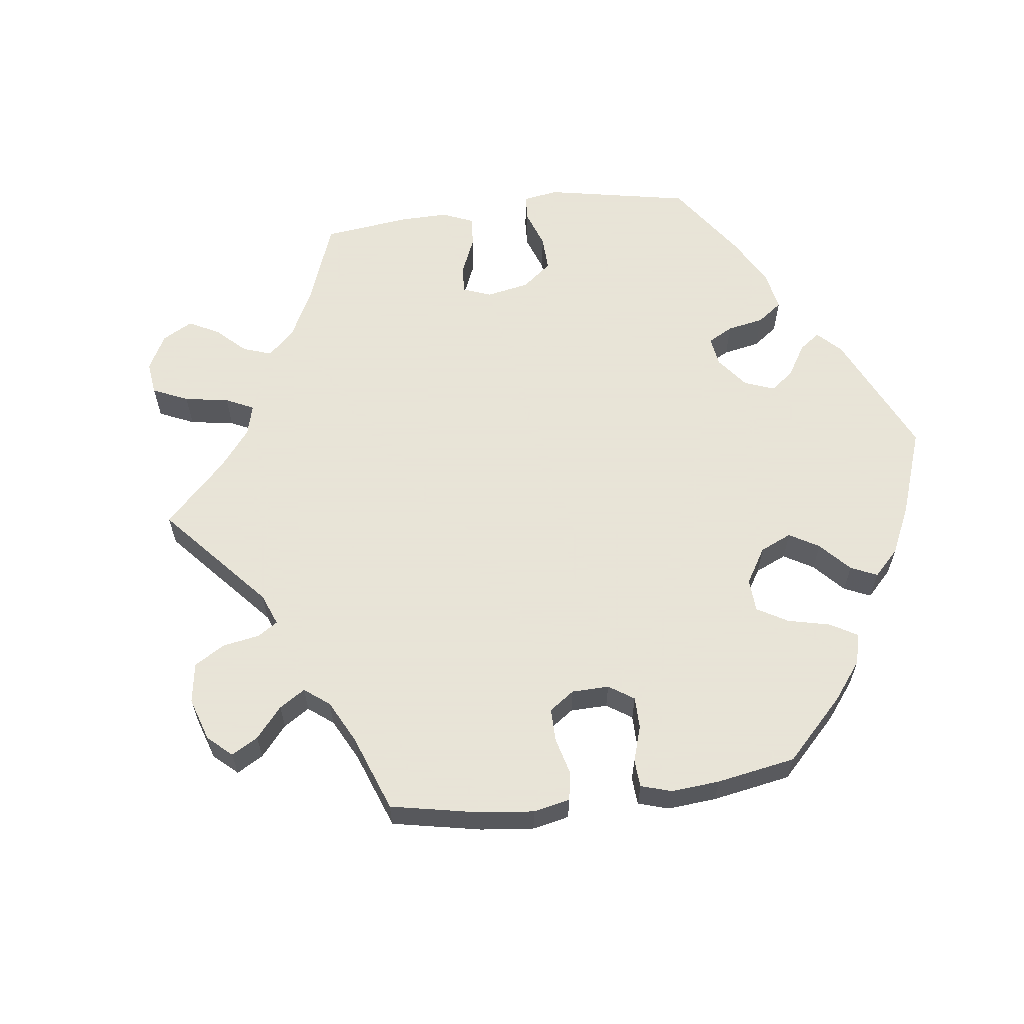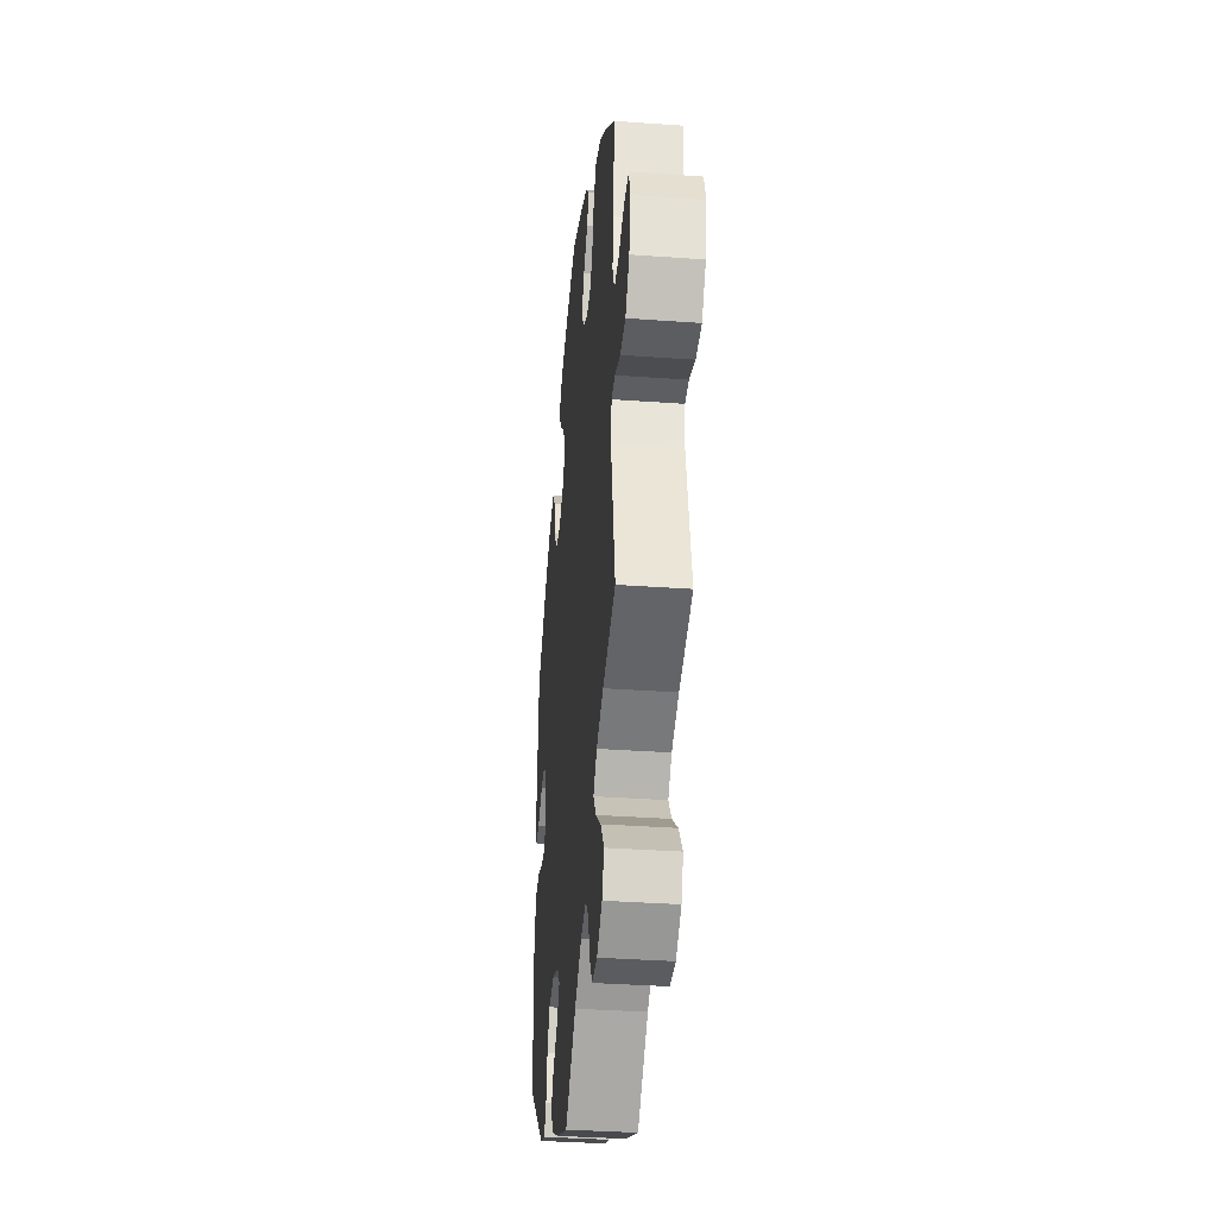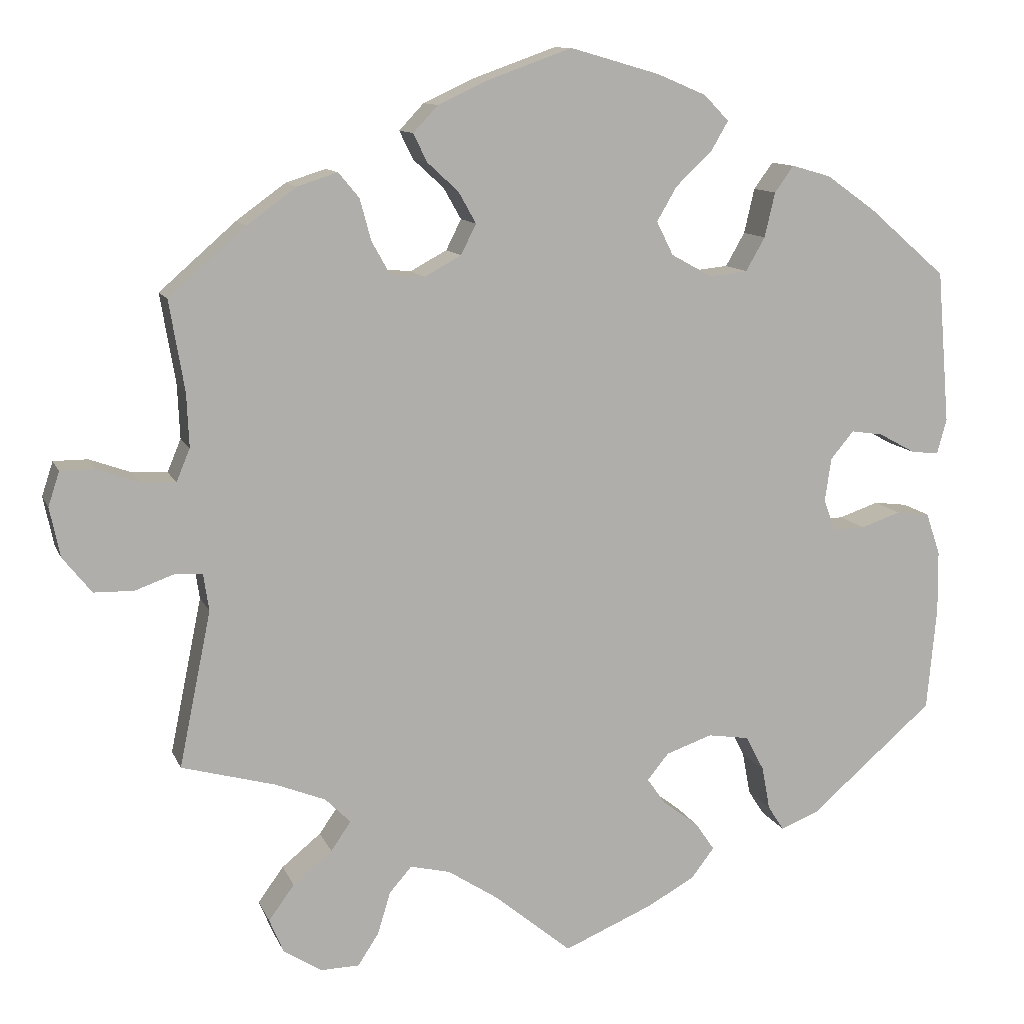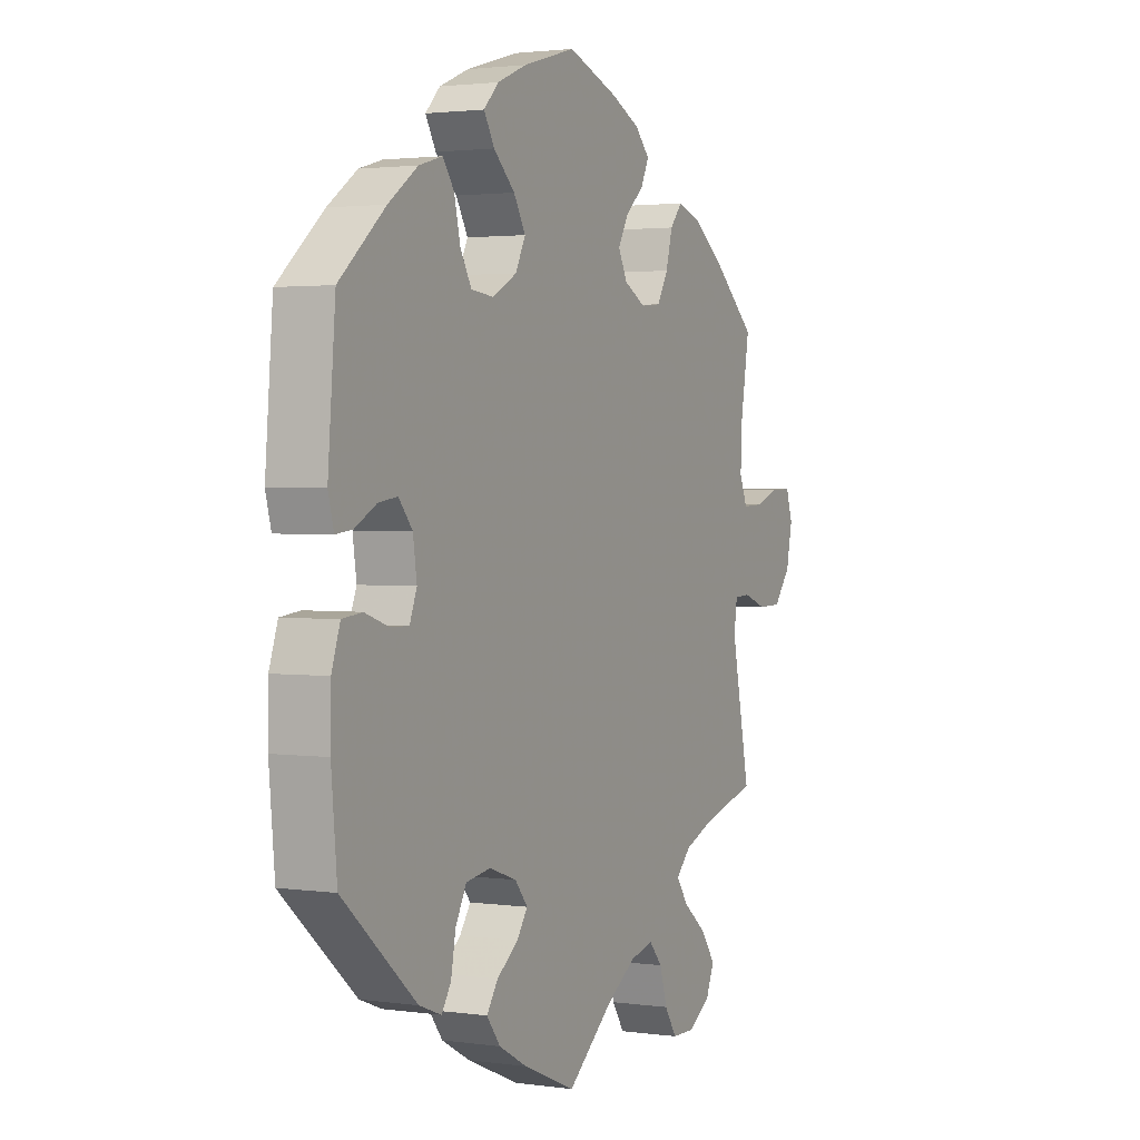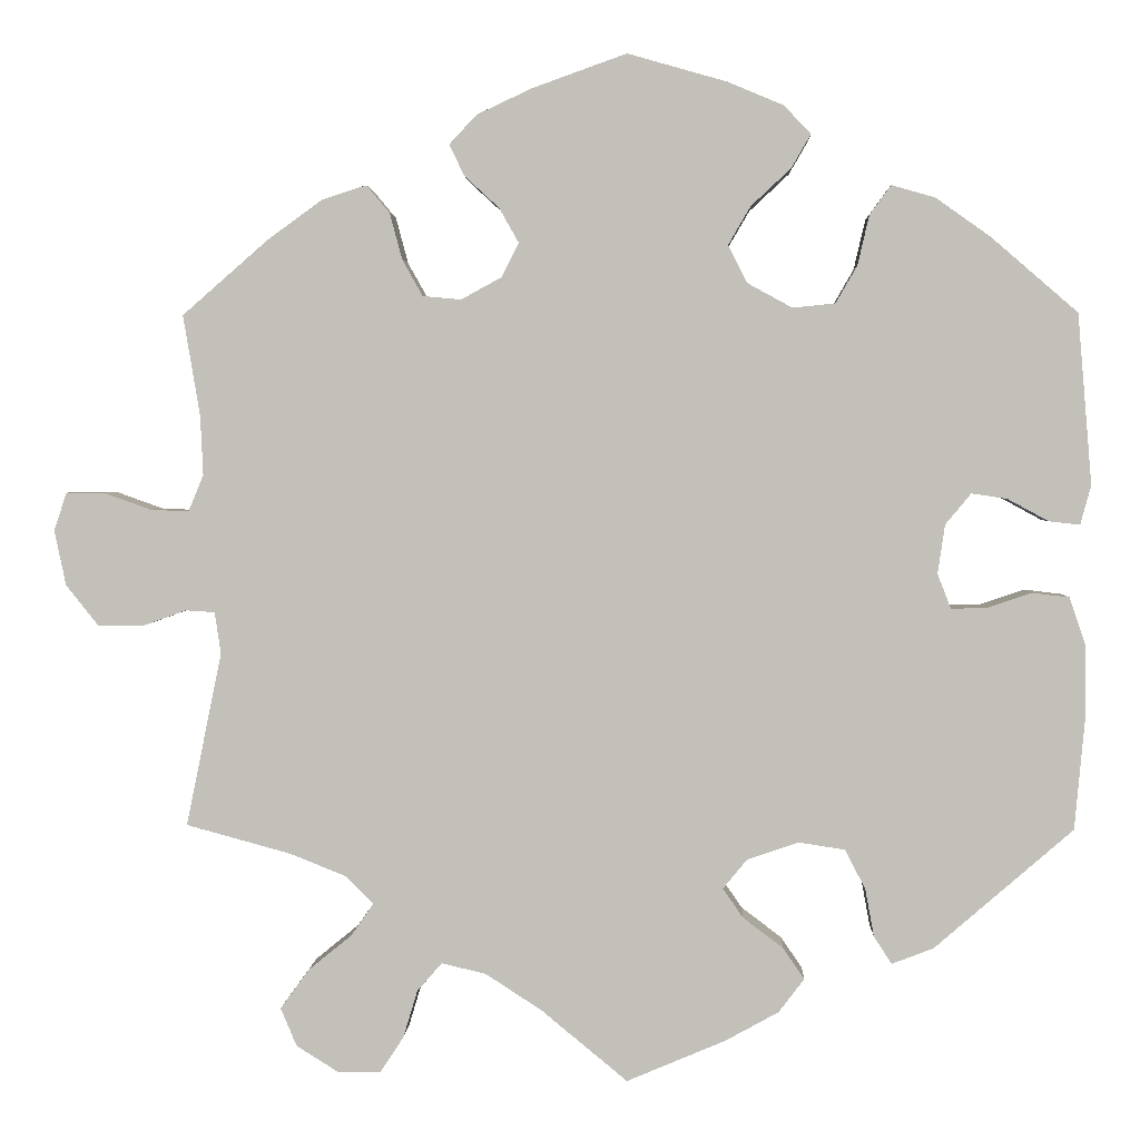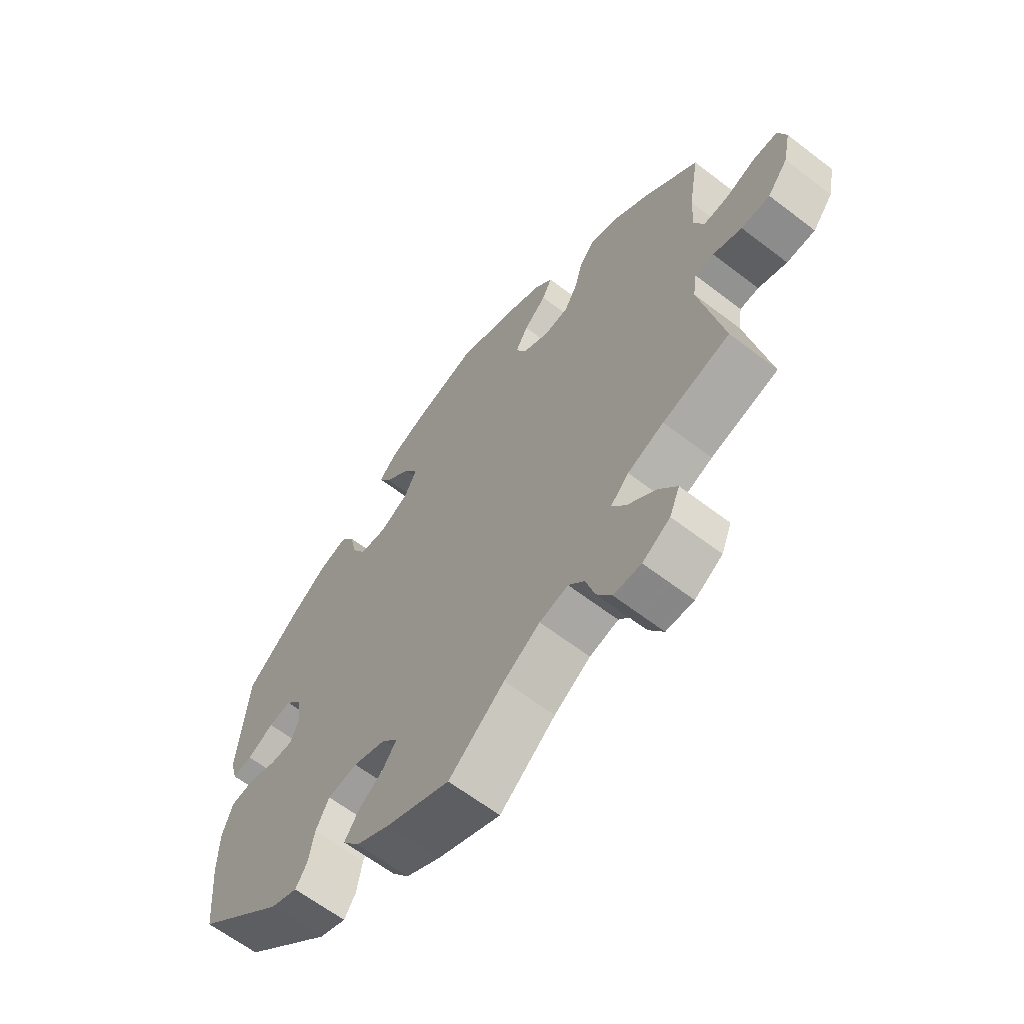
<metadata>
{"format":"obj","ext":"obj","renderer":"f3d","projection":"perspective","resolution":1024,"background":"white","views":[{"elev":61.4,"azim":-37.2,"up":"+Y"},{"elev":-35.9,"azim":-95.4,"up":"+Z"},{"elev":11.2,"azim":-16.4,"up":"+Z"},{"elev":2.1,"azim":116.5,"up":"+Z"},{"elev":2.6,"azim":2.3,"up":"+Z"},{"elev":-63.3,"azim":-127.8,"up":"+Z"}]}
</metadata>
<code>
v 0.111 0.07 0.546
v 0.173 0.07 0.52
v 0.204 0.07 0.488
v 0.182 0.07 0.45
v 0.137 0.07 0.408
v 0.112 0.07 0.365
v 0.133 0.07 0.323
v 0.184 0.07 0.295
v 0.232 0.07 0.3
v 0.256 0.07 0.342
v 0.269 0.07 0.398
v 0.293 0.07 0.431
v 0.342 0.07 0.417
v 0.404 0.07 0.373
v 0.501 0.07 0.289
v 0.517 0.07 0.097
v 0.505 0.07 0.053
v 0.47 0.07 0.057
v 0.424 0.07 0.082
v 0.384 0.07 0.088
v 0.355 0.07 0.053
v 0.347 0.07 -0.002
v 0.362 0.07 -0.041
v 0.402 0.07 -0.04
v 0.452 0.07 -0.023
v 0.494 0.07 -0.028
v 0.512 0.07 -0.081
v 0.513 0.07 -0.158
v 0.501 0.07 -0.289
v 0.345 0.07 -0.424
v 0.298 0.07 -0.442
v 0.278 0.07 -0.411
v 0.268 0.07 -0.357
v 0.245 0.07 -0.313
v 0.193 0.07 -0.305
v 0.135 0.07 -0.325
v 0.108 0.07 -0.358
v 0.131 0.07 -0.391
v 0.176 0.07 -0.425
v 0.2 0.07 -0.46
v 0.171 0.07 -0.498
v 0.111 0.07 -0.531
v 0 0.07 -0.578
v -0.097 0.07 -0.498
v -0.16 0.07 -0.457
v -0.21 0.07 -0.445
v -0.238 0.07 -0.477
v -0.254 0.07 -0.53
v -0.28 0.07 -0.57
v -0.328 0.07 -0.571
v -0.376 0.07 -0.541
v -0.394 0.07 -0.498
v -0.362 0.07 -0.454
v -0.313 0.07 -0.414
v -0.288 0.07 -0.378
v -0.32 0.07 -0.346
v -0.383 0.07 -0.321
v -0.5 0.07 -0.289
v -0.46 0.07 -0.094
v -0.467 0.07 -0.047
v -0.5 0.07 -0.045
v -0.55 0.07 -0.063
v -0.6 0.07 -0.062
v -0.636 0.07 -0.017
v -0.649 0.07 0.045
v -0.635 0.07 0.088
v -0.592 0.07 0.088
v -0.539 0.07 0.069
v -0.496 0.07 0.067
v -0.479 0.07 0.108
v -0.482 0.07 0.175
v -0.501 0.07 0.288
v -0.405 0.07 0.372
v -0.343 0.07 0.417
v -0.293 0.07 0.433
v -0.267 0.07 0.402
v -0.253 0.07 0.35
v -0.23 0.07 0.309
v -0.187 0.07 0.305
v -0.141 0.07 0.33
v -0.122 0.07 0.368
v -0.144 0.07 0.407
v -0.183 0.07 0.443
v -0.2 0.07 0.478
v -0.169 0.07 0.511
v -0.107 0.07 0.54
v -0.001 0.07 0.578
v 0.111 0 0.546
v 0.173 0 0.52
v 0.204 0 0.488
v 0.182 0 0.45
v 0.137 0 0.408
v 0.112 0 0.365
v 0.133 0 0.323
v 0.184 0 0.295
v 0.232 0 0.3
v 0.256 0 0.342
v 0.269 0 0.398
v 0.293 0 0.431
v 0.342 0 0.417
v 0.404 0 0.373
v 0.501 0 0.289
v 0.517 0 0.097
v 0.505 0 0.053
v 0.47 0 0.057
v 0.424 0 0.082
v 0.384 0 0.088
v 0.355 0 0.053
v 0.347 0 -0.002
v 0.362 0 -0.041
v 0.402 0 -0.04
v 0.452 0 -0.023
v 0.494 0 -0.028
v 0.512 0 -0.081
v 0.513 0 -0.158
v 0.501 0 -0.289
v 0.345 0 -0.424
v 0.298 0 -0.442
v 0.278 0 -0.411
v 0.268 0 -0.357
v 0.245 0 -0.313
v 0.193 0 -0.305
v 0.135 0 -0.325
v 0.108 0 -0.358
v 0.131 0 -0.391
v 0.176 0 -0.425
v 0.2 0 -0.46
v 0.171 0 -0.498
v 0.111 0 -0.531
v 0 0 -0.578
v -0.097 0 -0.498
v -0.16 0 -0.457
v -0.21 0 -0.445
v -0.238 0 -0.477
v -0.254 0 -0.53
v -0.28 0 -0.57
v -0.328 0 -0.571
v -0.376 0 -0.541
v -0.394 0 -0.498
v -0.362 0 -0.454
v -0.313 0 -0.414
v -0.288 0 -0.378
v -0.32 0 -0.346
v -0.383 0 -0.321
v -0.5 0 -0.289
v -0.46 0 -0.094
v -0.467 0 -0.047
v -0.5 0 -0.045
v -0.55 0 -0.063
v -0.6 0 -0.062
v -0.636 0 -0.017
v -0.649 0 0.045
v -0.635 0 0.088
v -0.592 0 0.088
v -0.539 0 0.069
v -0.496 0 0.067
v -0.479 0 0.108
v -0.482 0 0.175
v -0.501 0 0.288
v -0.405 0 0.372
v -0.343 0 0.417
v -0.293 0 0.433
v -0.267 0 0.402
v -0.253 0 0.35
v -0.23 0 0.309
v -0.187 0 0.305
v -0.141 0 0.33
v -0.122 0 0.368
v -0.144 0 0.407
v -0.183 0 0.443
v -0.2 0 0.478
v -0.169 0 0.511
v -0.107 0 0.54
v -0.001 0 0.578
f 82 83 84 85
f 81 82 85 86
f 74 75 76 77
f 74 77 78
f 71 72 73 74
f 70 71 74 78
f 69 70 78 79
f 65 66 67 68
f 65 68 69
f 64 65 69
f 61 62 63 64
f 60 61 64 69
f 57 58 59
f 56 57 59 60
f 55 56 60 69
f 51 52 53 54
f 51 54 55
f 50 51 55
f 47 48 49 50
f 46 47 50 55
f 45 46 55 69
f 41 42 43 44
f 38 39 40 41
f 37 38 41 44
f 36 37 44 45
f 30 31 32 33
f 30 33 34
f 29 30 34
f 28 29 34 35
f 24 25 26 27
f 23 24 27 28
f 16 17 18 19
f 16 19 20
f 15 16 20
f 14 15 20 21
f 10 11 12 13
f 9 10 13 14
f 2 3 4 5
f 2 5 6
f 1 2 6
f 81 86 87 1
f 45 69 79 80
f 36 45 80 81
f 23 28 35 36
f 22 23 36 81
f 21 22 81
f 9 14 21
f 8 9 21
f 7 8 21 81
f 6 7 81
f 1 6 81
f 172 171 170 169
f 173 172 169 168
f 164 163 162 161
f 165 164 161
f 161 160 159 158
f 165 161 158 157
f 166 165 157 156
f 155 154 153 152
f 156 155 152
f 156 152 151
f 151 150 149 148
f 156 151 148 147
f 146 145 144
f 147 146 144 143
f 156 147 143 142
f 141 140 139 138
f 142 141 138
f 142 138 137
f 137 136 135 134
f 142 137 134 133
f 156 142 133 132
f 131 130 129 128
f 128 127 126 125
f 131 128 125 124
f 132 131 124 123
f 120 119 118 117
f 121 120 117
f 121 117 116
f 122 121 116 115
f 114 113 112 111
f 115 114 111 110
f 106 105 104 103
f 107 106 103
f 107 103 102
f 108 107 102 101
f 100 99 98 97
f 101 100 97 96
f 92 91 90 89
f 93 92 89
f 93 89 88
f 88 174 173 168
f 167 166 156 132
f 168 167 132 123
f 123 122 115 110
f 168 123 110 109
f 168 109 108
f 108 101 96
f 108 96 95
f 168 108 95 94
f 168 94 93
f 168 93 88
f 1 88 89 2
f 2 89 90 3
f 3 90 91 4
f 4 91 92 5
f 5 92 93 6
f 6 93 94 7
f 7 94 95 8
f 8 95 96 9
f 9 96 97 10
f 10 97 98 11
f 11 98 99 12
f 12 99 100 13
f 13 100 101 14
f 14 101 102 15
f 15 102 103 16
f 16 103 104 17
f 17 104 105 18
f 18 105 106 19
f 19 106 107 20
f 20 107 108 21
f 21 108 109 22
f 22 109 110 23
f 23 110 111 24
f 24 111 112 25
f 25 112 113 26
f 26 113 114 27
f 27 114 115 28
f 28 115 116 29
f 29 116 117 30
f 30 117 118 31
f 31 118 119 32
f 32 119 120 33
f 33 120 121 34
f 34 121 122 35
f 35 122 123 36
f 36 123 124 37
f 37 124 125 38
f 38 125 126 39
f 39 126 127 40
f 40 127 128 41
f 41 128 129 42
f 42 129 130 43
f 43 130 131 44
f 44 131 132 45
f 45 132 133 46
f 46 133 134 47
f 47 134 135 48
f 48 135 136 49
f 49 136 137 50
f 50 137 138 51
f 51 138 139 52
f 52 139 140 53
f 53 140 141 54
f 54 141 142 55
f 55 142 143 56
f 56 143 144 57
f 57 144 145 58
f 58 145 146 59
f 59 146 147 60
f 60 147 148 61
f 61 148 149 62
f 62 149 150 63
f 63 150 151 64
f 64 151 152 65
f 65 152 153 66
f 66 153 154 67
f 67 154 155 68
f 68 155 156 69
f 69 156 157 70
f 70 157 158 71
f 71 158 159 72
f 72 159 160 73
f 73 160 161 74
f 74 161 162 75
f 75 162 163 76
f 76 163 164 77
f 77 164 165 78
f 78 165 166 79
f 79 166 167 80
f 80 167 168 81
f 81 168 169 82
f 82 169 170 83
f 83 170 171 84
f 84 171 172 85
f 85 172 173 86
f 86 173 174 87
f 87 174 88 1

</code>
